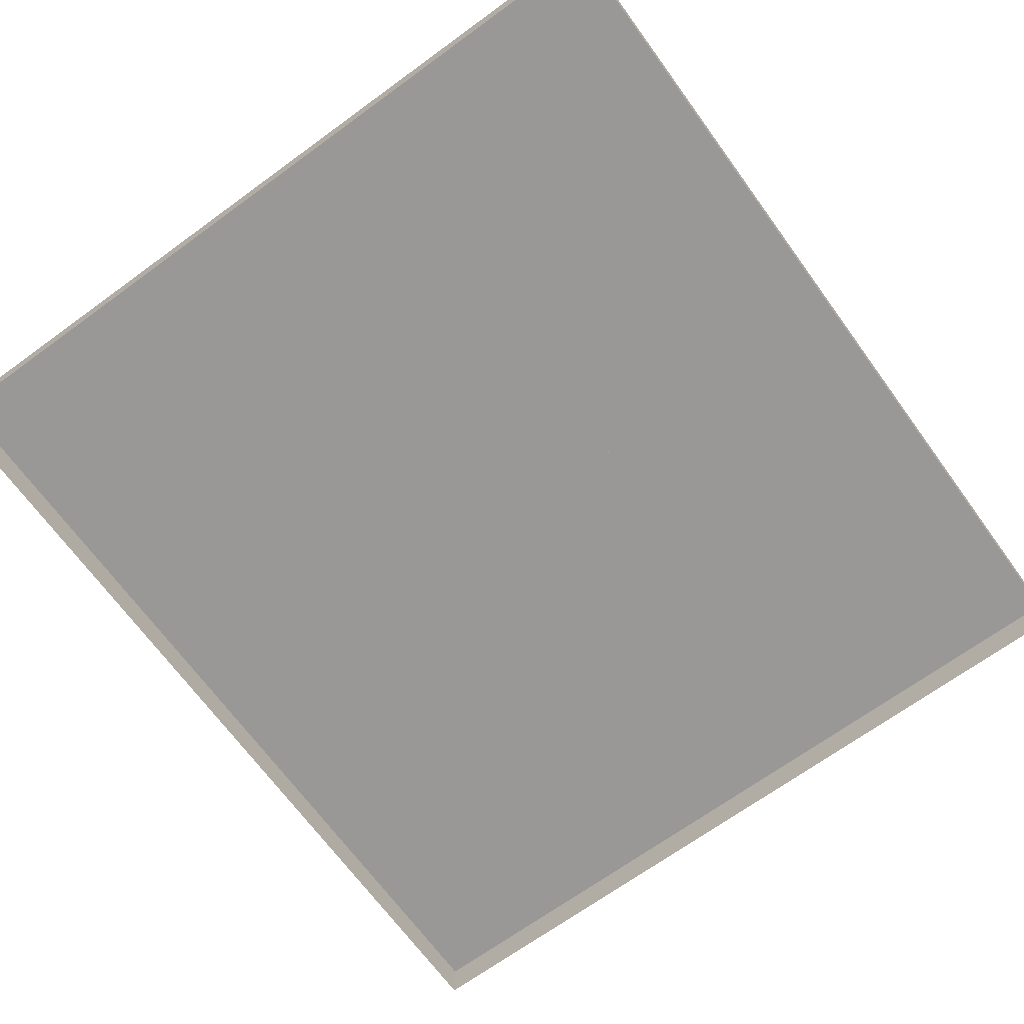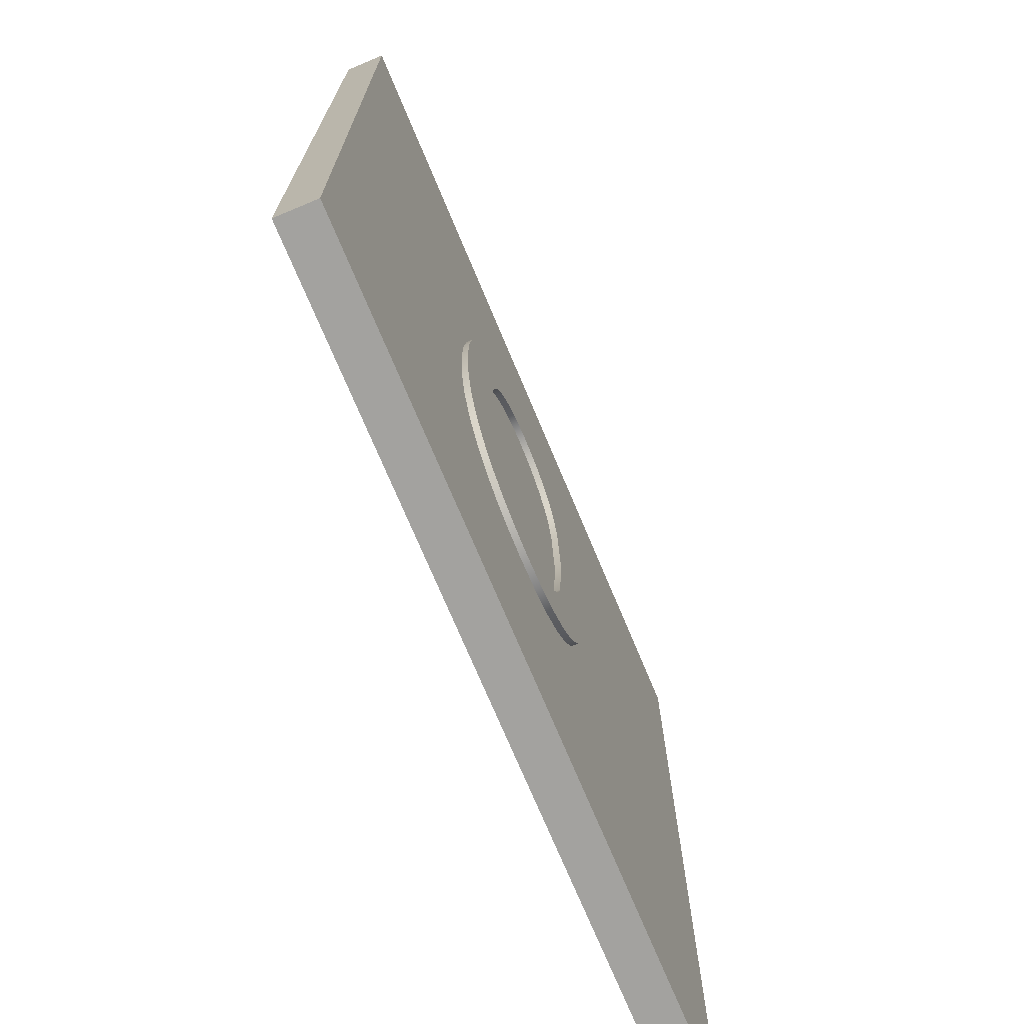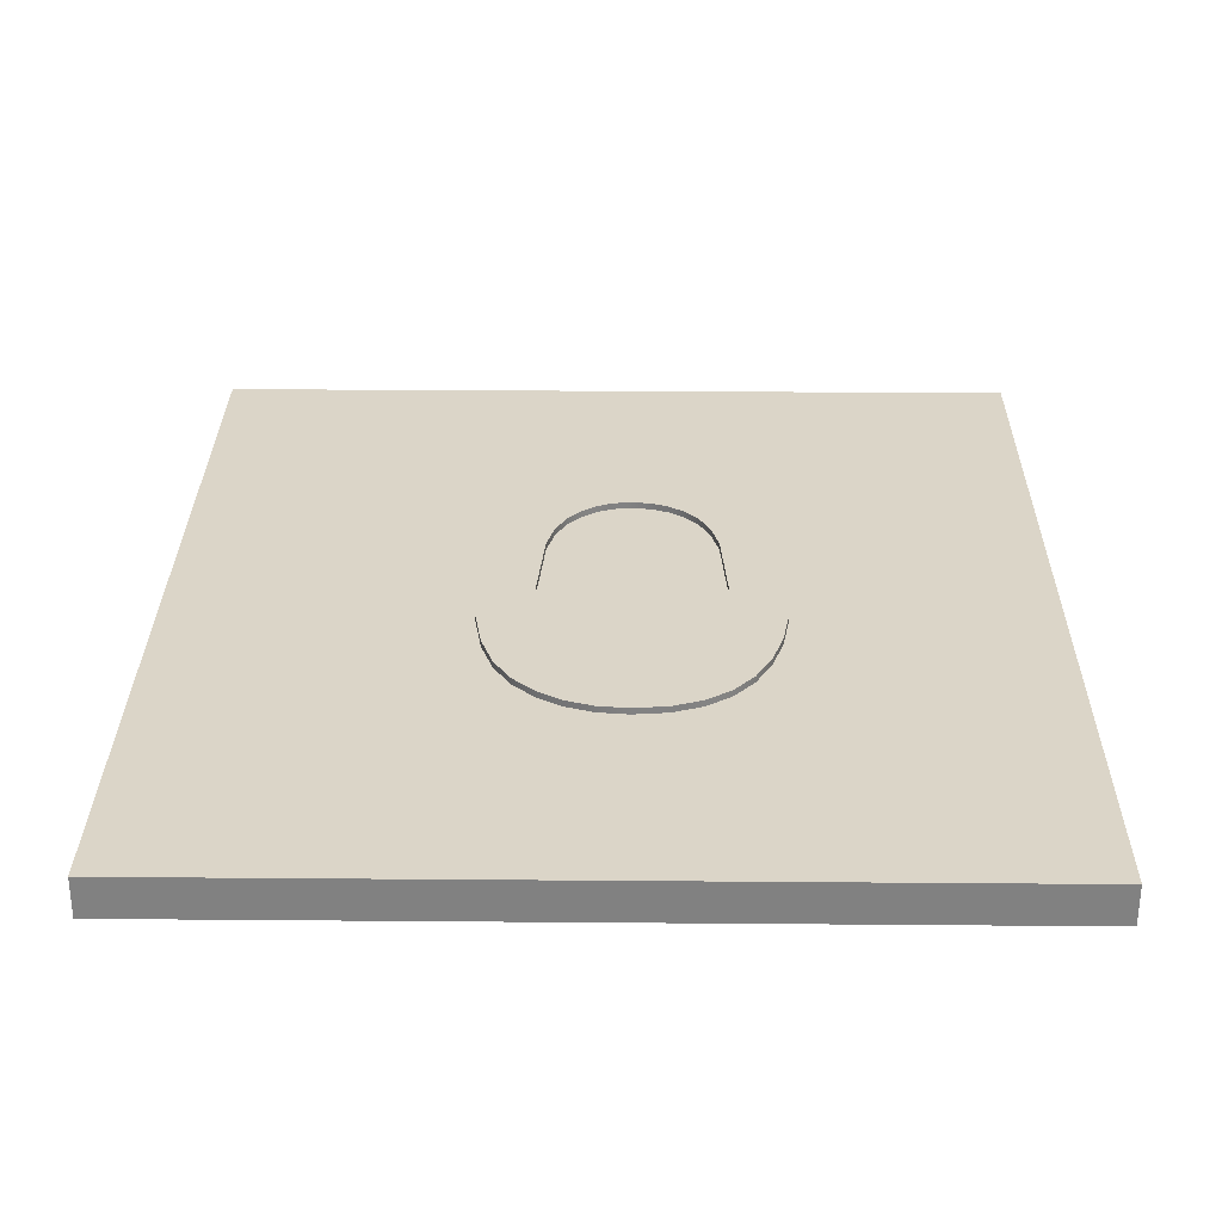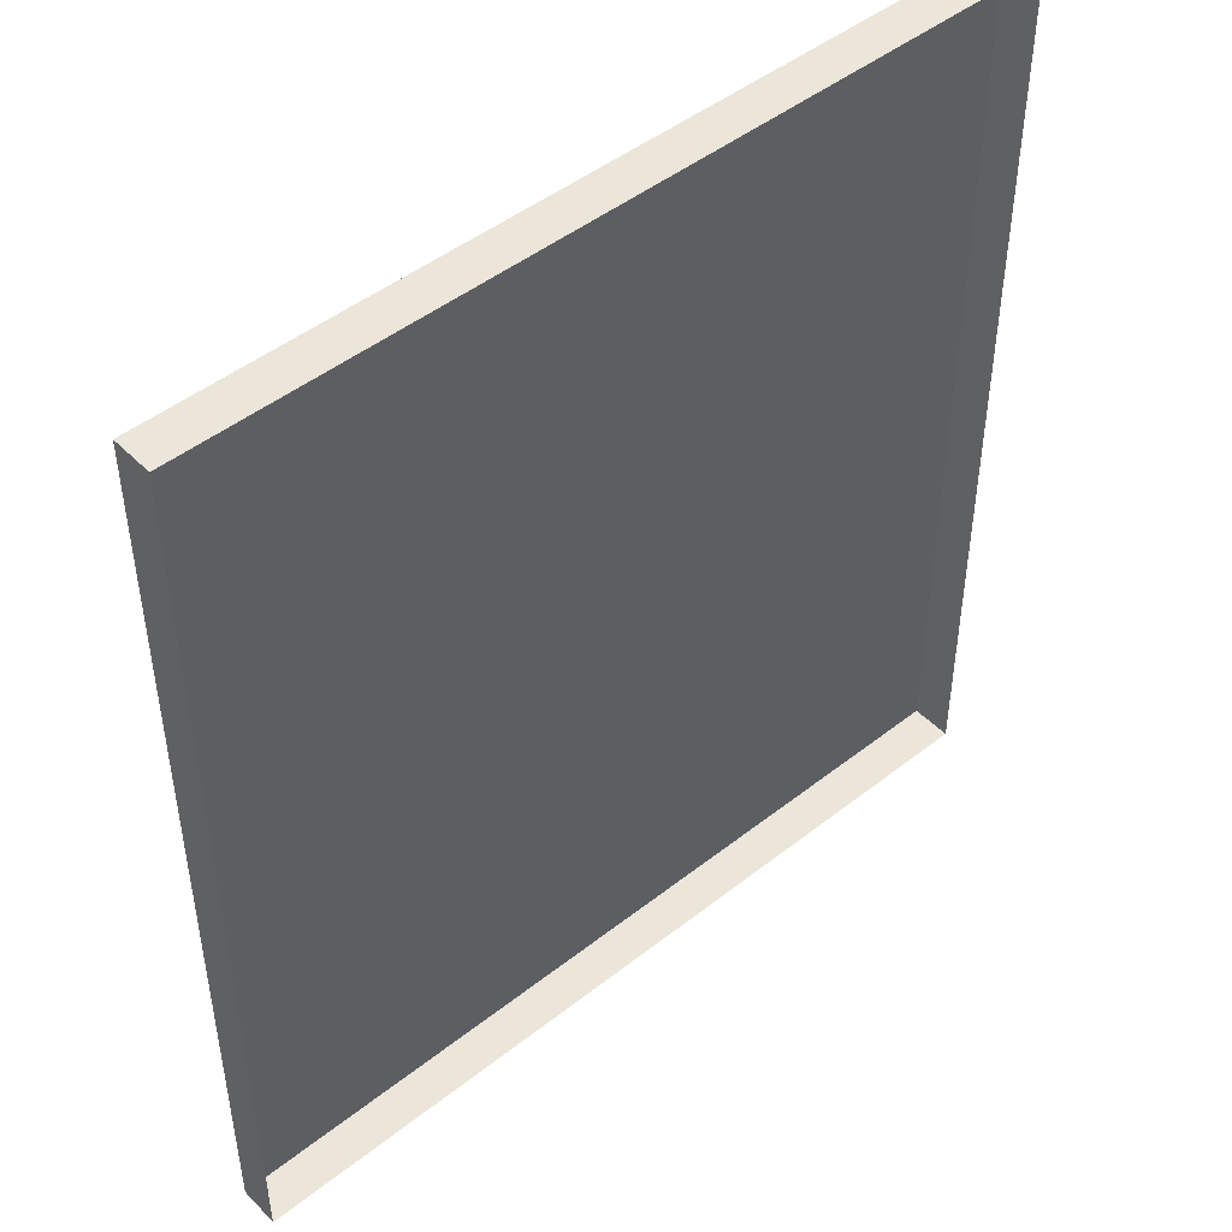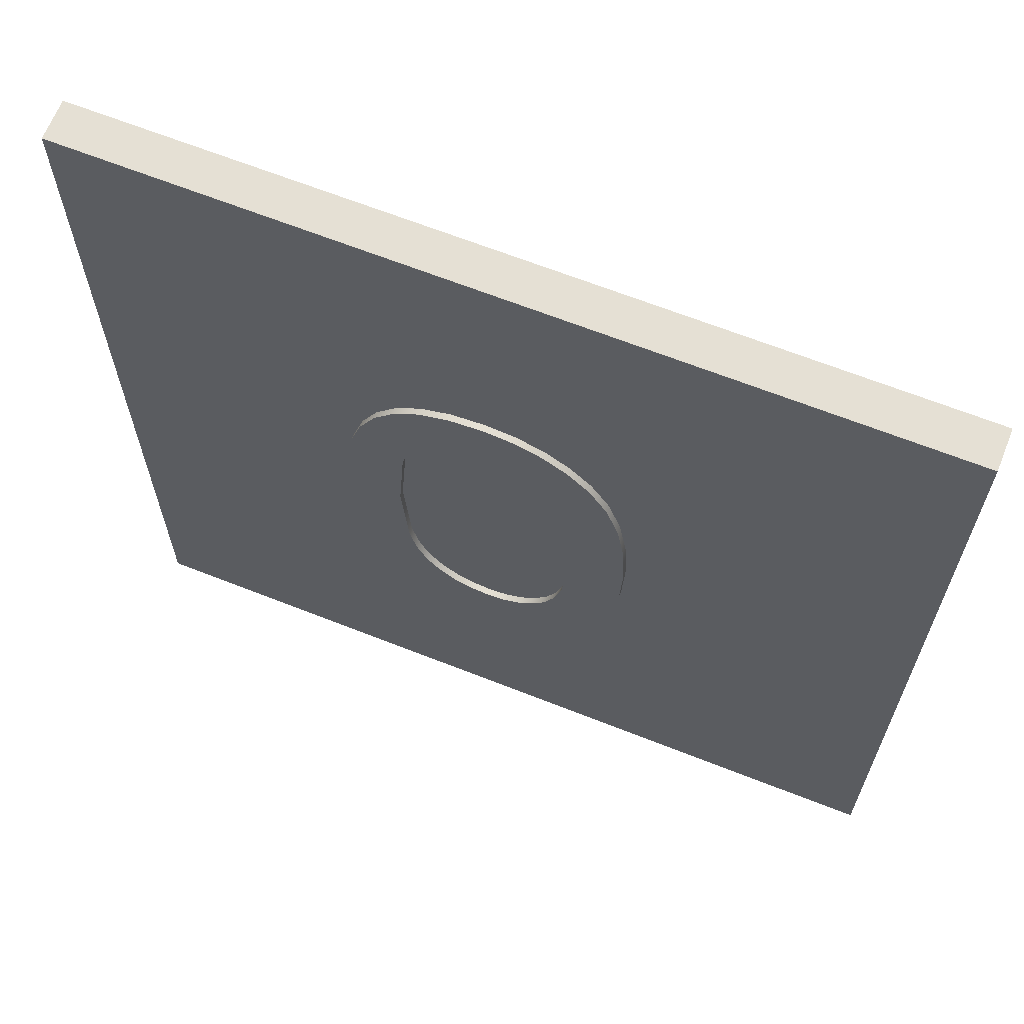
<metadata>
{"format":"obj","ext":"obj","renderer":"f3d","projection":"perspective","resolution":1024,"background":"white","views":[{"elev":-68.6,"azim":-143.9,"up":"+Y"},{"elev":-72.6,"azim":112.7,"up":"+Z"},{"elev":29.6,"azim":0.7,"up":"+Y"},{"elev":47.3,"azim":-41.6,"up":"+Z"},{"elev":65.7,"azim":-158.3,"up":"+Z"}]}
</metadata>
<code>
o mesh209/mesh209-geometry#mesh209-geometry
v 0.3609 -0.2113 -0.08768
v 0.3725 -0.2113 -0.08899
v 0.3631 -0.2113 -0.09028
v 0.3706 -0.2113 -0.08875
v 0.3838 -0.2113 -0.0888
v 0.3631 -0.2106 -0.09028
v 0.3251 -0.2113 -0.1192
v 0.3688 -0.2113 -0.08803
v 0.3746 -0.2113 -0.08876
v 0.3706 -0.2106 -0.08875
v 0.3816 -0.2113 -0.09091
v 0.3609 -0.2106 -0.08768
v 0.3659 -0.2106 -0.09213
v 0.3659 -0.2113 -0.09213
v 0.3591 -0.2113 -0.08436
v 0.3672 -0.2113 -0.08683
v 0.3765 -0.2113 -0.08805
v 0.3688 -0.2106 -0.08803
v 0.3725 -0.2106 -0.08899
v 0.3838 -0.2106 -0.0888
v 0.4161 -0.2113 -0.1192
v 0.3859 -0.2113 -0.08546
v 0.3591 -0.2106 -0.08436
v 0.3816 -0.2106 -0.09091
v 0.3251 -0.2113 -0.02019
v 0.3782 -0.2113 -0.08686
v 0.3672 -0.2106 -0.08683
v 0.3746 -0.2106 -0.08876
v 0.379 -0.2113 -0.09242
v 0.3691 -0.2106 -0.09325
v 0.379 -0.2106 -0.09242
v 0.3691 -0.2113 -0.09325
v 0.3251 -0.2157 -0.1192
v 0.3578 -0.2113 -0.08034
v 0.3657 -0.2113 -0.08514
v 0.3578 -0.2106 -0.08034
v 0.3797 -0.2113 -0.08521
v 0.3657 -0.2106 -0.08514
v 0.3765 -0.2106 -0.08805
v 0.3859 -0.2106 -0.08546
v 0.4161 -0.2113 -0.02019
v 0.3761 -0.2113 -0.09332
v 0.3728 -0.2113 -0.09362
v 0.4161 -0.2157 -0.1192
v 0.3251 -0.2157 -0.02019
v 0.3571 -0.2113 -0.07562
v 0.3645 -0.2113 -0.08277
v 0.3645 -0.2106 -0.08277
v 0.3782 -0.2106 -0.08686
v 0.3874 -0.2113 -0.08125
v 0.4161 -0.2157 -0.02019
v 0.3728 -0.2106 -0.09362
v 0.3761 -0.2106 -0.09332
v 0.3568 -0.2113 -0.0702
v 0.3636 -0.2113 -0.07949
v 0.3571 -0.2106 -0.07562
v 0.381 -0.2113 -0.08285
v 0.3636 -0.2106 -0.07949
v 0.3797 -0.2106 -0.08521
v 0.3874 -0.2106 -0.08125
v 0.3884 -0.2113 -0.07616
v 0.3571 -0.2113 -0.06424
v 0.363 -0.2113 -0.07022
v 0.3568 -0.2106 -0.0702
v 0.3818 -0.2113 -0.07956
v 0.381 -0.2106 -0.08285
v 0.3887 -0.2113 -0.0702
v 0.3727 -0.2113 -0.04681
v 0.3579 -0.2113 -0.05922
v 0.3637 -0.2113 -0.06089
v 0.3571 -0.2106 -0.06424
v 0.3825 -0.2113 -0.07022
v 0.363 -0.2106 -0.07022
v 0.3818 -0.2106 -0.07956
v 0.3884 -0.2106 -0.07616
v 0.3884 -0.2113 -0.06481
v 0.3764 -0.2113 -0.04718
v 0.3694 -0.2113 -0.04714
v 0.3593 -0.2113 -0.05517
v 0.3579 -0.2106 -0.05922
v 0.3637 -0.2106 -0.06089
v 0.3825 -0.2106 -0.07022
v 0.3818 -0.2113 -0.06094
v 0.3887 -0.2106 -0.0702
v 0.3877 -0.2113 -0.0601
v 0.3796 -0.2113 -0.0483
v 0.3727 -0.2106 -0.04681
v 0.3664 -0.2113 -0.04812
v 0.3694 -0.2106 -0.04714
v 0.3613 -0.2113 -0.05206
v 0.3645 -0.2113 -0.0576
v 0.3593 -0.2106 -0.05517
v 0.3818 -0.2106 -0.06094
v 0.3884 -0.2106 -0.06481
v 0.3864 -0.2113 -0.05609
v 0.3824 -0.2113 -0.05016
v 0.3764 -0.2106 -0.04718
v 0.3637 -0.2113 -0.04976
v 0.3664 -0.2106 -0.04812
v 0.3672 -0.2113 -0.05358
v 0.3613 -0.2106 -0.05206
v 0.3657 -0.2113 -0.05524
v 0.381 -0.2113 -0.05766
v 0.3645 -0.2106 -0.0576
v 0.381 -0.2106 -0.05766
v 0.3877 -0.2106 -0.0601
v 0.3846 -0.2113 -0.05277
v 0.3796 -0.2106 -0.0483
v 0.3637 -0.2106 -0.04976
v 0.3708 -0.2113 -0.05168
v 0.3689 -0.2113 -0.05239
v 0.3798 -0.2113 -0.05529
v 0.3672 -0.2106 -0.05358
v 0.3657 -0.2106 -0.05524
v 0.3864 -0.2106 -0.05609
v 0.3767 -0.2113 -0.0524
v 0.3824 -0.2106 -0.05016
v 0.3729 -0.2113 -0.05144
v 0.3783 -0.2113 -0.0536
v 0.3689 -0.2106 -0.05239
v 0.3798 -0.2106 -0.05529
v 0.3846 -0.2106 -0.05277
v 0.3749 -0.2113 -0.05168
v 0.3708 -0.2106 -0.05168
v 0.3729 -0.2106 -0.05144
v 0.3783 -0.2106 -0.0536
v 0.3767 -0.2106 -0.0524
v 0.3749 -0.2106 -0.05168
f 1 2 3
f 2 1 4
f 5 3 2
f 3 7 1
f 4 1 8
f 4 9 2
f 11 3 5
f 5 2 9
f 14 7 3
f 1 7 15
f 8 1 16
f 17 4 8
f 9 4 17
f 11 14 3
f 5 21 11
f 5 9 22
f 7 14 21
f 15 7 25
f 16 1 15
f 26 8 16
f 17 8 26
f 22 9 17
f 29 14 11
f 22 21 5
f 11 21 29
f 21 14 32
f 21 33 7
f 33 25 7
f 15 25 34
f 16 15 35
f 26 16 37
f 22 17 26
f 29 32 14
f 21 22 41
f 29 21 42
f 21 32 43
f 33 21 44
f 25 33 45
f 34 25 46
f 47 15 34
f 35 15 47
f 37 16 35
f 22 26 37
f 42 32 29
f 41 22 50
f 51 21 41
f 42 21 43
f 32 42 43
f 21 51 44
f 51 25 45
f 46 25 54
f 55 34 46
f 47 34 55
f 57 35 47
f 37 35 57
f 22 37 50
f 41 50 61
f 25 51 41
f 54 25 62
f 63 46 54
f 55 46 63
f 65 47 55
f 57 47 65
f 50 37 57
f 50 65 61
f 41 61 67
f 41 68 25
f 62 25 69
f 70 54 62
f 63 54 70
f 72 55 63
f 65 55 72
f 50 57 65
f 61 65 72
f 61 72 67
f 41 67 76
f 41 77 68
f 78 25 68
f 69 25 79
f 70 62 69
f 72 63 70
f 67 72 83
f 67 83 76
f 41 76 85
f 41 86 77
f 77 78 68
f 88 25 78
f 79 25 90
f 91 69 79
f 70 69 91
f 72 70 83
f 76 83 85
f 41 85 95
f 41 96 86
f 86 88 77
f 77 88 78
f 98 25 88
f 90 25 98
f 100 79 90
f 91 79 102
f 103 70 91
f 83 70 103
f 85 83 103
f 85 103 95
f 41 95 107
f 41 107 96
f 96 98 86
f 86 98 88
f 110 90 98
f 102 79 100
f 100 90 111
f 112 91 102
f 103 91 112
f 95 103 112
f 95 112 107
f 107 116 96
f 118 98 96
f 111 90 110
f 110 98 118
f 119 102 100
f 116 100 111
f 112 102 119
f 107 112 119
f 107 119 116
f 96 116 123
f 96 123 118
f 123 111 110
f 123 110 118
f 119 100 116
f 116 111 123
f 3 2 1
f 4 1 2
f 2 3 5
f 1 6 3
f 3 6 1
f 1 7 3
f 8 1 4
f 2 9 4
f 2 10 4
f 4 10 2
f 5 3 11
f 9 2 5
f 6 1 12
f 12 1 6
f 13 3 6
f 6 3 13
f 3 7 14
f 15 7 1
f 16 1 8
f 8 4 17
f 4 18 8
f 8 18 4
f 17 4 9
f 9 19 2
f 2 19 9
f 10 2 19
f 19 2 10
f 18 4 10
f 10 4 18
f 3 14 11
f 11 20 5
f 5 20 11
f 11 21 5
f 22 9 5
f 1 23 12
f 12 23 1
f 12 19 6
f 6 19 12
f 3 13 14
f 14 13 3
f 24 13 6
f 6 13 24
f 21 14 7
f 25 7 15
f 15 1 16
f 23 1 15
f 15 1 23
f 16 8 26
f 8 27 16
f 16 27 8
f 26 8 17
f 27 8 18
f 18 8 27
f 17 9 22
f 17 28 9
f 9 28 17
f 19 9 28
f 28 9 19
f 19 12 10
f 10 12 19
f 10 12 18
f 18 12 10
f 11 14 29
f 20 11 24
f 24 11 20
f 20 22 5
f 5 22 20
f 5 21 22
f 29 21 11
f 27 12 23
f 23 12 27
f 20 6 19
f 19 6 20
f 30 14 13
f 13 14 30
f 31 13 24
f 24 13 31
f 24 6 20
f 20 6 24
f 32 14 21
f 7 33 21
f 7 25 33
f 34 25 15
f 35 15 16
f 15 36 23
f 23 36 15
f 37 16 26
f 38 16 27
f 27 16 38
f 26 17 22
f 26 39 17
f 17 39 26
f 18 12 27
f 27 12 18
f 28 17 39
f 39 17 28
f 20 19 28
f 28 19 20
f 14 32 29
f 29 24 11
f 11 24 29
f 22 20 40
f 40 20 22
f 41 22 21
f 42 21 29
f 27 23 38
f 38 23 27
f 14 30 32
f 32 30 14
f 31 30 13
f 13 30 31
f 24 29 31
f 31 29 24
f 43 32 21
f 44 21 33
f 45 33 25
f 46 25 34
f 34 15 47
f 36 15 34
f 34 15 36
f 47 15 35
f 35 16 37
f 16 38 35
f 35 38 16
f 48 23 36
f 36 23 48
f 37 26 22
f 37 49 26
f 26 49 37
f 39 26 49
f 49 26 39
f 40 28 39
f 39 28 40
f 20 28 40
f 40 28 20
f 29 32 42
f 40 50 22
f 22 50 40
f 50 22 41
f 41 21 51
f 43 21 42
f 42 31 29
f 29 31 42
f 38 23 48
f 48 23 38
f 52 32 30
f 30 32 52
f 53 30 31
f 31 30 53
f 43 42 32
f 32 52 43
f 43 52 32
f 44 51 21
f 45 25 51
f 54 25 46
f 46 34 55
f 56 34 46
f 46 34 56
f 55 34 47
f 34 56 36
f 36 56 34
f 47 35 57
f 38 47 35
f 35 47 38
f 57 35 37
f 48 36 58
f 58 36 48
f 50 37 22
f 49 37 59
f 59 37 49
f 40 39 49
f 49 39 40
f 50 40 60
f 60 40 50
f 61 50 41
f 41 51 25
f 43 53 42
f 42 53 43
f 31 42 53
f 53 42 31
f 47 38 48
f 48 38 47
f 30 53 52
f 52 53 30
f 53 43 52
f 52 43 53
f 62 25 54
f 54 46 63
f 64 46 54
f 54 46 64
f 63 46 55
f 46 64 56
f 56 64 46
f 55 47 65
f 48 55 47
f 47 55 48
f 58 36 56
f 56 36 58
f 65 47 57
f 57 37 50
f 66 37 57
f 57 37 66
f 55 48 58
f 58 48 55
f 37 66 59
f 59 66 37
f 40 49 59
f 59 49 40
f 40 59 60
f 60 59 40
f 60 61 50
f 50 61 60
f 61 65 50
f 67 61 41
f 25 68 41
f 69 25 62
f 62 54 70
f 71 54 62
f 62 54 71
f 70 54 63
f 54 71 64
f 64 71 54
f 63 55 72
f 58 63 55
f 55 63 58
f 73 56 64
f 64 56 73
f 72 55 65
f 58 56 73
f 73 56 58
f 65 57 50
f 74 57 65
f 65 57 74
f 57 74 66
f 66 74 57
f 60 59 66
f 66 59 60
f 61 60 75
f 75 60 61
f 72 65 61
f 67 72 61
f 75 67 61
f 61 67 75
f 76 67 41
f 68 77 41
f 68 25 78
f 79 25 69
f 69 62 70
f 80 62 69
f 69 62 80
f 62 80 71
f 71 80 62
f 70 63 72
f 73 70 63
f 63 70 73
f 81 64 71
f 71 64 81
f 63 58 73
f 73 58 63
f 73 64 81
f 81 64 73
f 82 65 72
f 72 65 82
f 65 82 74
f 74 82 65
f 60 66 74
f 74 66 60
f 60 74 75
f 75 74 60
f 83 72 67
f 67 75 84
f 84 75 67
f 76 83 67
f 84 76 67
f 67 76 84
f 85 76 41
f 77 86 41
f 68 78 77
f 77 87 68
f 68 87 77
f 78 25 88
f 68 89 78
f 78 89 68
f 90 25 79
f 79 69 91
f 92 69 79
f 79 69 92
f 91 69 70
f 69 92 80
f 80 92 69
f 81 71 80
f 80 71 81
f 83 70 72
f 70 73 81
f 81 73 70
f 72 93 82
f 82 93 72
f 75 74 82
f 82 74 75
f 93 72 83
f 83 72 93
f 75 82 84
f 84 82 75
f 85 83 76
f 76 84 94
f 94 84 76
f 94 85 76
f 76 85 94
f 95 85 41
f 86 96 41
f 77 88 86
f 86 97 77
f 77 97 86
f 78 88 77
f 87 77 97
f 97 77 87
f 89 68 87
f 87 68 89
f 88 25 98
f 78 99 88
f 88 99 78
f 99 78 89
f 89 78 99
f 98 25 90
f 90 79 100
f 101 79 90
f 90 79 101
f 102 79 91
f 79 101 92
f 92 101 79
f 91 70 103
f 81 91 70
f 70 91 81
f 104 80 92
f 92 80 104
f 81 80 104
f 104 80 81
f 103 70 83
f 84 82 93
f 93 82 84
f 83 105 93
f 93 105 83
f 103 83 85
f 84 93 94
f 94 93 84
f 85 94 106
f 106 94 85
f 95 103 85
f 106 95 85
f 85 95 106
f 107 95 41
f 96 107 41
f 86 98 96
f 96 108 86
f 86 108 96
f 88 98 86
f 97 86 108
f 108 86 97
f 97 89 87
f 87 89 97
f 88 109 98
f 98 109 88
f 109 88 99
f 99 88 109
f 97 99 89
f 89 99 97
f 98 90 110
f 98 101 90
f 90 101 98
f 100 79 102
f 111 90 100
f 102 91 112
f 104 102 91
f 91 102 104
f 113 92 101
f 101 92 113
f 112 91 103
f 91 81 104
f 104 81 91
f 104 92 114
f 114 92 104
f 105 83 103
f 103 83 105
f 106 93 105
f 105 93 106
f 94 93 106
f 106 93 94
f 112 103 95
f 95 106 115
f 115 106 95
f 107 112 95
f 115 107 95
f 95 107 115
f 96 116 107
f 107 117 96
f 96 117 107
f 96 98 118
f 108 96 117
f 117 96 108
f 108 99 97
f 97 99 108
f 101 98 109
f 109 98 101
f 108 109 99
f 99 109 108
f 110 90 111
f 118 98 110
f 100 102 119
f 102 113 100
f 100 113 102
f 111 100 116
f 100 120 111
f 111 120 100
f 119 102 112
f 102 104 114
f 114 104 102
f 114 92 113
f 113 92 114
f 113 101 120
f 120 101 113
f 121 103 112
f 112 103 121
f 103 121 105
f 105 121 103
f 106 105 115
f 115 105 106
f 119 112 107
f 107 115 122
f 122 115 107
f 116 119 107
f 123 116 96
f 117 107 122
f 122 107 117
f 118 123 96
f 117 109 108
f 108 109 117
f 124 101 109
f 109 101 124
f 110 111 123
f 111 124 110
f 110 124 111
f 118 110 123
f 110 125 118
f 118 125 110
f 116 100 119
f 113 102 114
f 114 102 113
f 120 100 113
f 113 100 120
f 123 111 116
f 124 111 120
f 120 111 124
f 119 121 112
f 112 121 119
f 120 101 124
f 124 101 120
f 115 105 121
f 121 105 115
f 115 121 122
f 122 121 115
f 116 126 119
f 119 126 116
f 123 127 116
f 116 127 123
f 122 127 117
f 117 127 122
f 118 128 123
f 123 128 118
f 125 109 117
f 117 109 125
f 124 109 125
f 125 109 124
f 125 110 124
f 124 110 125
f 128 118 125
f 125 118 128
f 121 119 126
f 126 119 121
f 122 121 126
f 126 121 122
f 126 116 127
f 127 116 126
f 127 123 128
f 128 123 127
f 122 126 127
f 127 126 122
f 117 127 128
f 128 127 117
f 117 128 125
f 125 128 117

</code>
